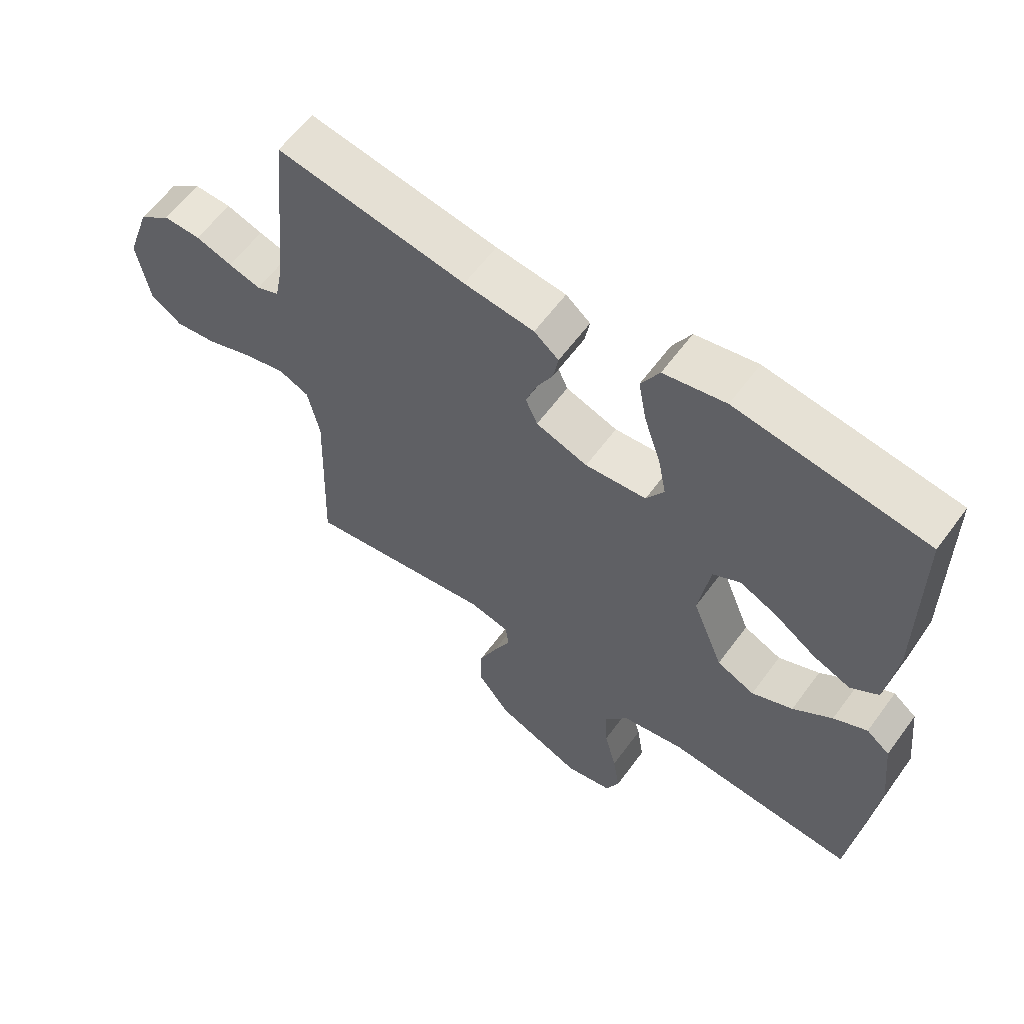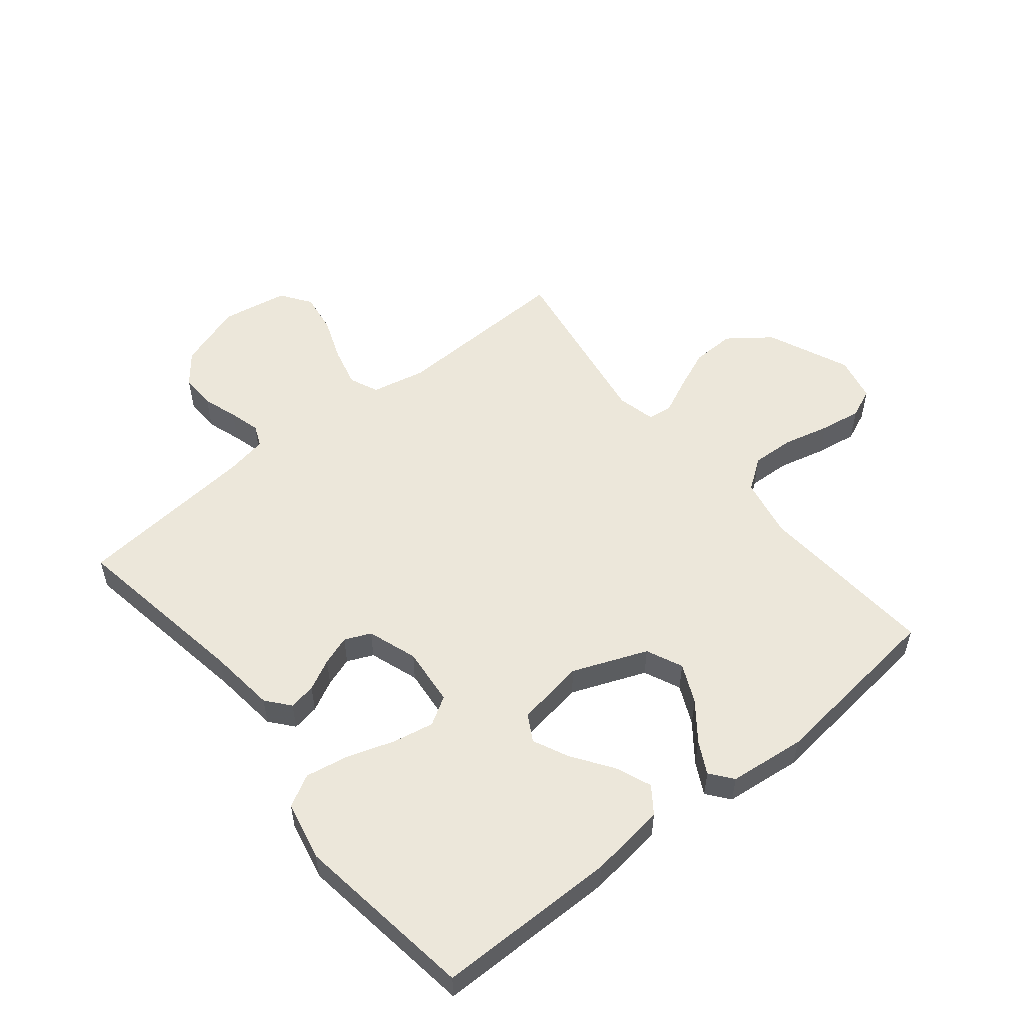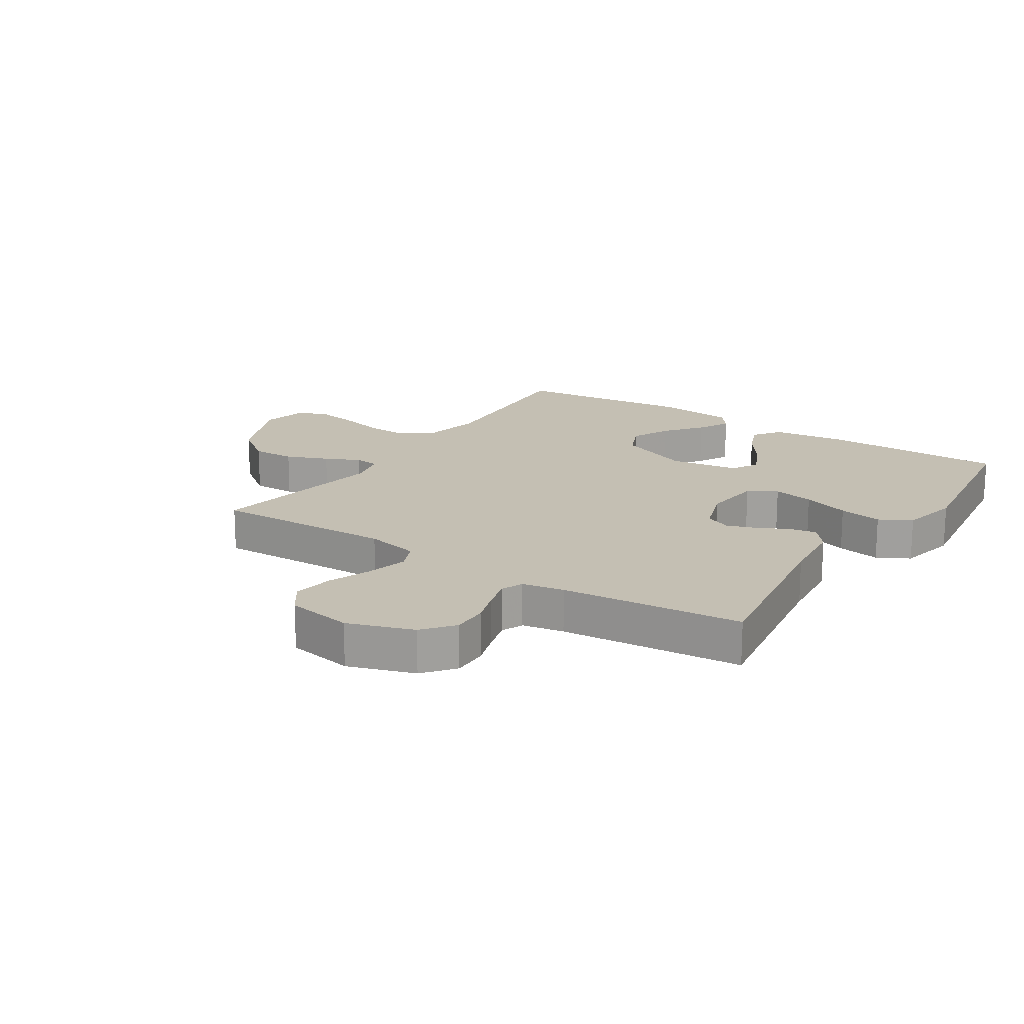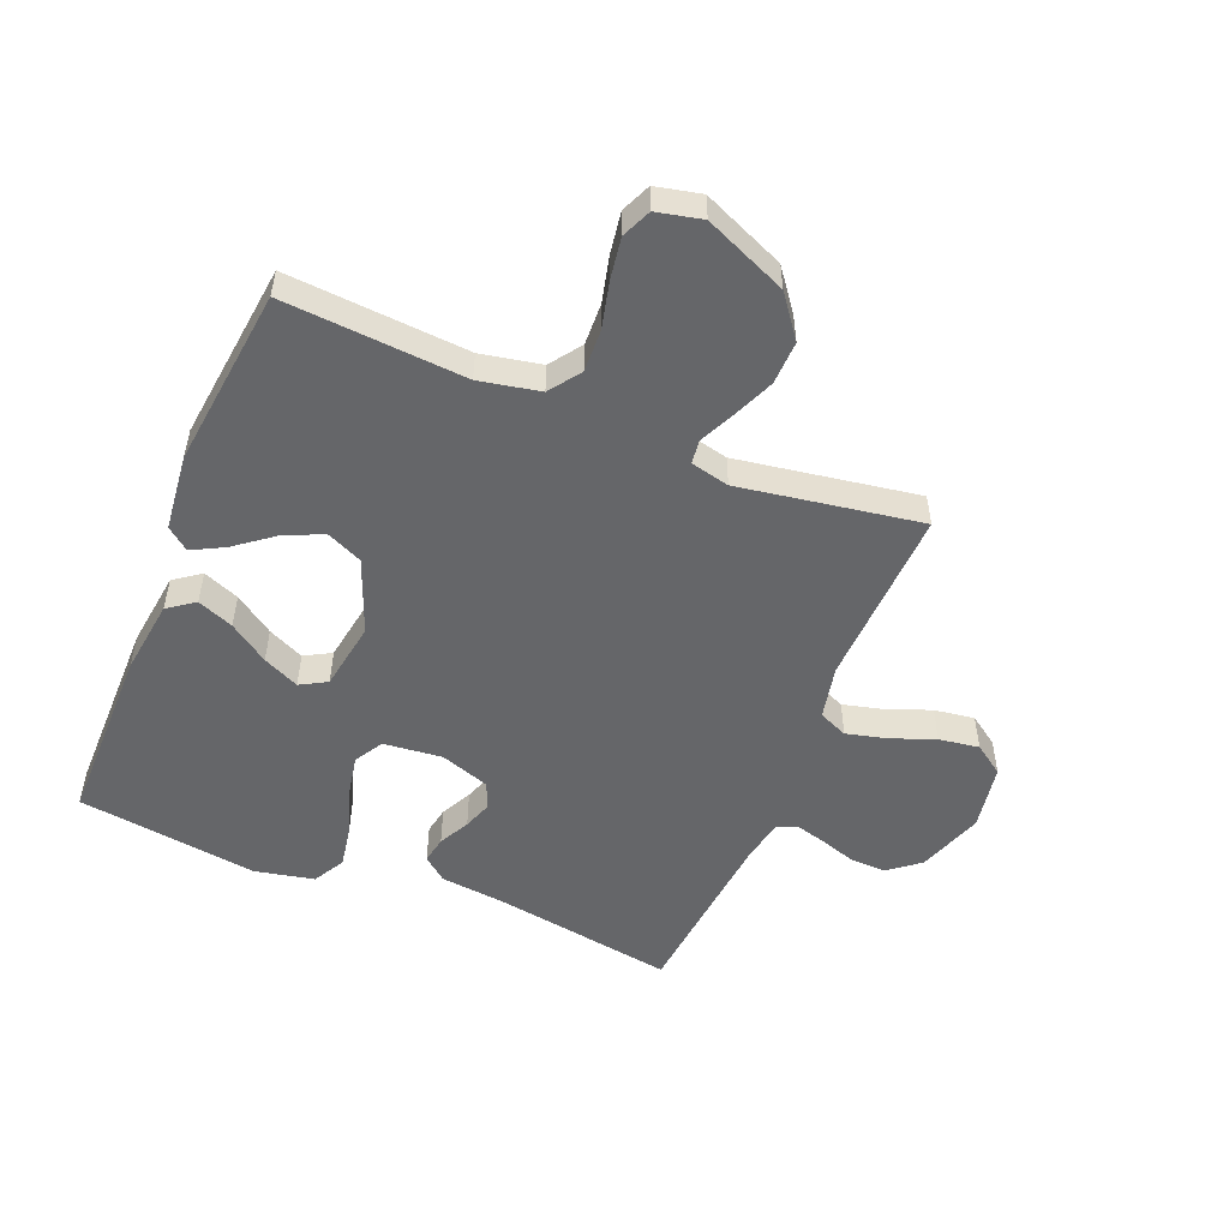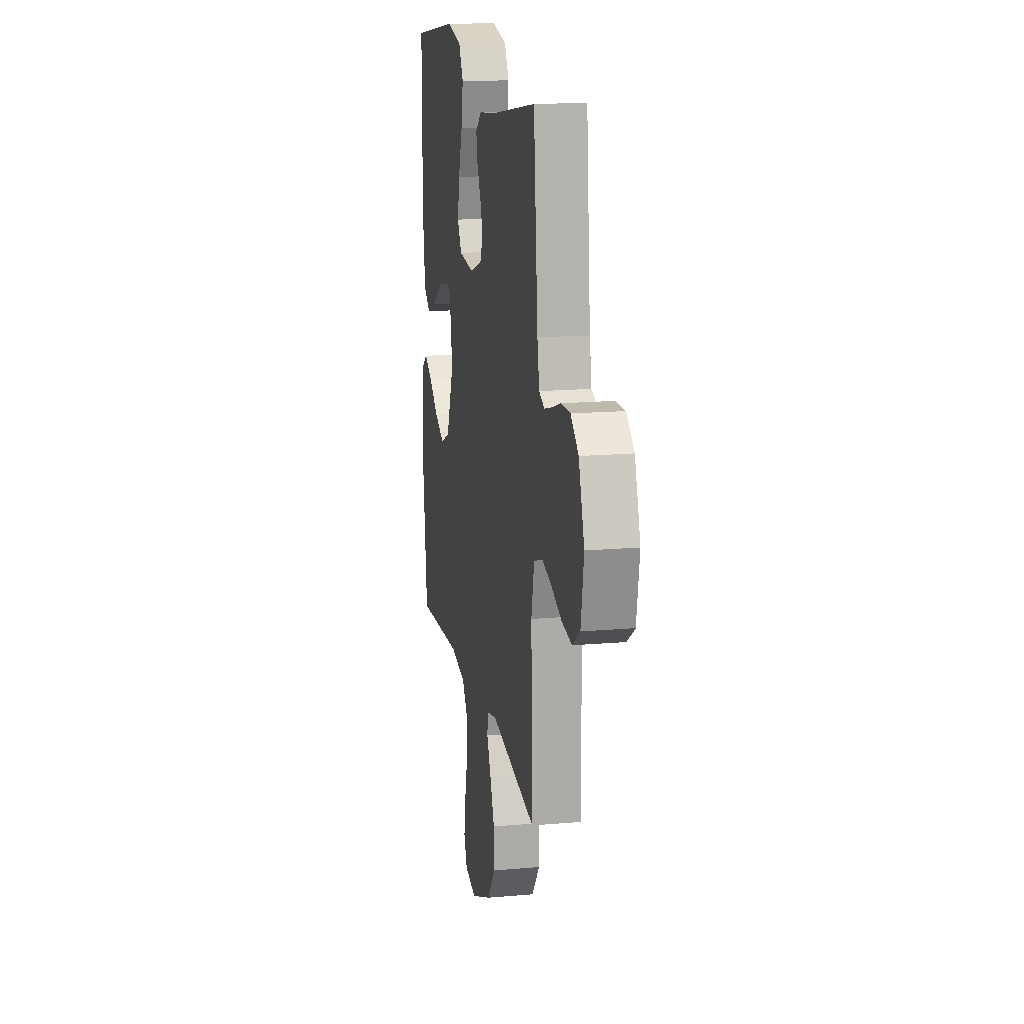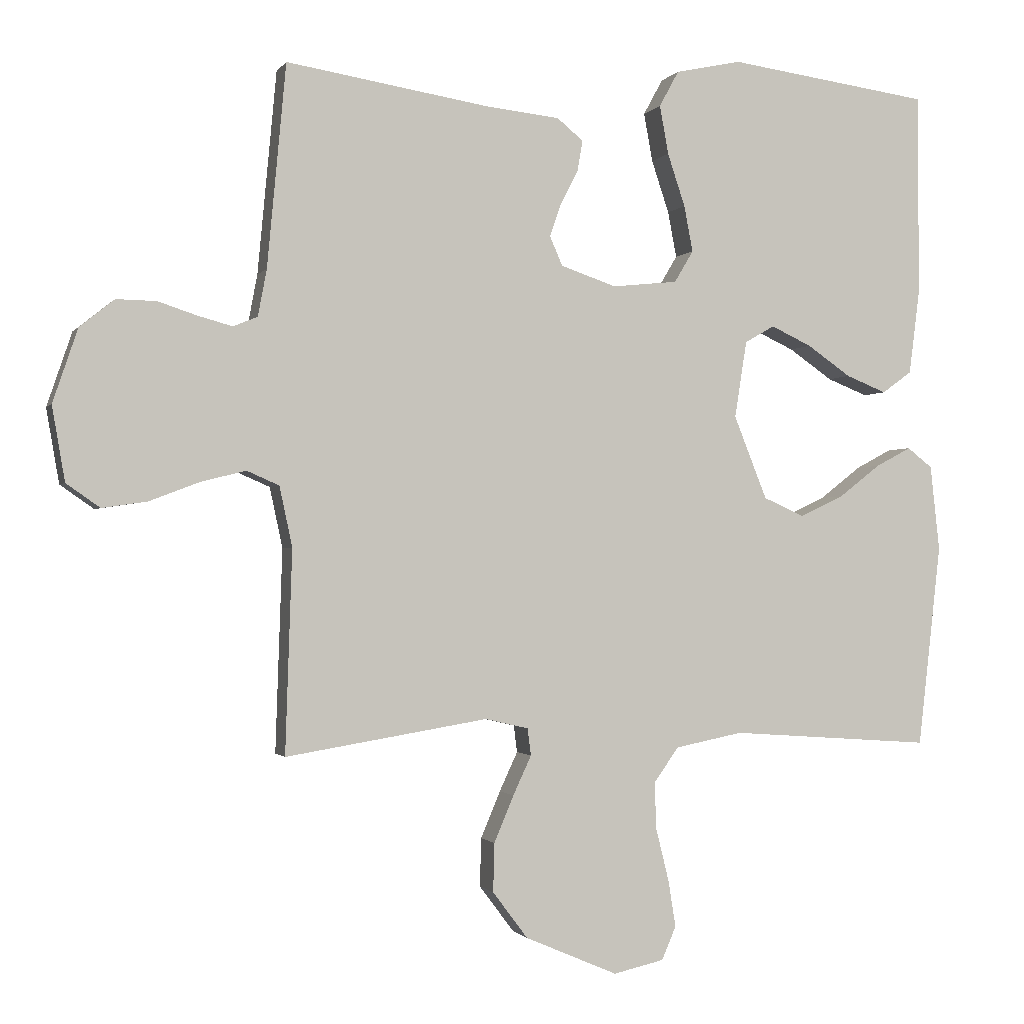
<metadata>
{"format":"obj","ext":"obj","renderer":"f3d","projection":"perspective","resolution":1024,"background":"white","views":[{"elev":60.8,"azim":36.2,"up":"+Z"},{"elev":53.9,"azim":50.9,"up":"+Y"},{"elev":17.9,"azim":-56.7,"up":"+Y"},{"elev":-51.8,"azim":157.6,"up":"+Y"},{"elev":16.0,"azim":-100.3,"up":"+Z"},{"elev":-1.2,"azim":-16.9,"up":"+Z"}]}
</metadata>
<code>
v -0.5 0.07 0.5
v -0.2 0.07 0.452
v -0.089 0.07 0.44
v -0.05 0.07 0.408
v -0.058 0.07 0.363
v -0.084 0.07 0.312
v -0.101 0.07 0.263
v -0.082 0.07 0.22
v 0 0.07 0.192
v 0.097 0.07 0.202
v 0.125 0.07 0.249
v 0.112 0.07 0.317
v 0.086 0.07 0.395
v 0.073 0.07 0.467
v 0.102 0.07 0.52
v 0.2 0.07 0.541
v 0.5 0.07 0.5
v 0.501 0.07 0.2
v 0.485 0.07 0.074
v 0.441 0.07 0.042
v 0.381 0.07 0.066
v 0.316 0.07 0.111
v 0.256 0.07 0.139
v 0.212 0.07 0.114
v 0.194 0.07 0
v 0.243 0.07 -0.123
v 0.303 0.07 -0.15
v 0.368 0.07 -0.12
v 0.43 0.07 -0.072
v 0.483 0.07 -0.044
v 0.52 0.07 -0.073
v 0.534 0.07 -0.2
v 0.5 0.07 -0.5
v 0.2 0.07 -0.479
v 0.1 0.07 -0.499
v 0.063 0.07 -0.551
v 0.066 0.07 -0.621
v 0.085 0.07 -0.698
v 0.096 0.07 -0.767
v 0.075 0.07 -0.816
v 0 0.07 -0.833
v -0.137 0.07 -0.774
v -0.189 0.07 -0.705
v -0.187 0.07 -0.633
v -0.158 0.07 -0.564
v -0.131 0.07 -0.506
v -0.136 0.07 -0.466
v -0.2 0.07 -0.451
v -0.5 0.07 -0.5
v -0.49 0.07 -0.2
v -0.509 0.07 -0.111
v -0.557 0.07 -0.09
v -0.624 0.07 -0.107
v -0.697 0.07 -0.135
v -0.764 0.07 -0.145
v -0.814 0.07 -0.11
v -0.833 0.07 0
v -0.796 0.07 0.109
v -0.745 0.07 0.15
v -0.686 0.07 0.149
v -0.628 0.07 0.13
v -0.577 0.07 0.116
v -0.541 0.07 0.131
v -0.528 0.07 0.2
v -0.5 0 0.5
v -0.2 0 0.452
v -0.089 0 0.44
v -0.05 0 0.408
v -0.058 0 0.363
v -0.084 0 0.312
v -0.101 0 0.263
v -0.082 0 0.22
v 0 0 0.192
v 0.097 0 0.202
v 0.125 0 0.249
v 0.112 0 0.317
v 0.086 0 0.395
v 0.073 0 0.467
v 0.102 0 0.52
v 0.2 0 0.541
v 0.5 0 0.5
v 0.501 0 0.2
v 0.485 0 0.074
v 0.441 0 0.042
v 0.381 0 0.066
v 0.316 0 0.111
v 0.256 0 0.139
v 0.212 0 0.114
v 0.194 0 0
v 0.243 0 -0.123
v 0.303 0 -0.15
v 0.368 0 -0.12
v 0.43 0 -0.072
v 0.483 0 -0.044
v 0.52 0 -0.073
v 0.534 0 -0.2
v 0.5 0 -0.5
v 0.2 0 -0.479
v 0.1 0 -0.499
v 0.063 0 -0.551
v 0.066 0 -0.621
v 0.085 0 -0.698
v 0.096 0 -0.767
v 0.075 0 -0.816
v 0 0 -0.833
v -0.137 0 -0.774
v -0.189 0 -0.705
v -0.187 0 -0.633
v -0.158 0 -0.564
v -0.131 0 -0.506
v -0.136 0 -0.466
v -0.2 0 -0.451
v -0.5 0 -0.5
v -0.49 0 -0.2
v -0.509 0 -0.111
v -0.557 0 -0.09
v -0.624 0 -0.107
v -0.697 0 -0.135
v -0.764 0 -0.145
v -0.814 0 -0.11
v -0.833 0 0
v -0.796 0 0.109
v -0.745 0 0.15
v -0.686 0 0.149
v -0.628 0 0.13
v -0.577 0 0.116
v -0.541 0 0.131
v -0.528 0 0.2
f 58 59 60 61
f 58 61 62
f 57 58 62
f 56 57 62 63
f 53 54 55 56
f 52 53 56 63
f 48 49 50
f 47 48 50 51
f 43 44 45 46
f 41 42 43 46
f 41 46 47
f 40 41 47
f 37 38 39 40
f 37 40 47
f 36 37 47 51
f 31 32 33 34
f 31 34 35
f 28 29 30 31
f 27 28 31 35
f 26 27 35 36
f 19 20 21 22
f 19 22 23
f 18 19 23
f 17 18 23
f 16 17 23 24
f 12 13 14 15
f 11 12 15 16
f 3 4 5 6
f 2 3 6 7
f 64 1 2 7
f 51 52 63 64
f 51 64 7 8
f 25 26 36 51
f 25 51 8 9
f 11 16 24 25
f 10 11 25
f 9 10 25
f 125 124 123 122
f 126 125 122
f 126 122 121
f 127 126 121 120
f 120 119 118 117
f 127 120 117 116
f 114 113 112
f 115 114 112 111
f 110 109 108 107
f 110 107 106 105
f 111 110 105
f 111 105 104
f 104 103 102 101
f 111 104 101
f 115 111 101 100
f 98 97 96 95
f 99 98 95
f 95 94 93 92
f 99 95 92 91
f 100 99 91 90
f 86 85 84 83
f 87 86 83
f 87 83 82
f 87 82 81
f 88 87 81 80
f 79 78 77 76
f 80 79 76 75
f 70 69 68 67
f 71 70 67 66
f 71 66 65 128
f 128 127 116 115
f 72 71 128 115
f 115 100 90 89
f 73 72 115 89
f 89 88 80 75
f 89 75 74
f 89 74 73
f 1 65 66 2
f 2 66 67 3
f 3 67 68 4
f 4 68 69 5
f 5 69 70 6
f 6 70 71 7
f 7 71 72 8
f 8 72 73 9
f 9 73 74 10
f 10 74 75 11
f 11 75 76 12
f 12 76 77 13
f 13 77 78 14
f 14 78 79 15
f 15 79 80 16
f 16 80 81 17
f 17 81 82 18
f 18 82 83 19
f 19 83 84 20
f 20 84 85 21
f 21 85 86 22
f 22 86 87 23
f 23 87 88 24
f 24 88 89 25
f 25 89 90 26
f 26 90 91 27
f 27 91 92 28
f 28 92 93 29
f 29 93 94 30
f 30 94 95 31
f 31 95 96 32
f 32 96 97 33
f 33 97 98 34
f 34 98 99 35
f 35 99 100 36
f 36 100 101 37
f 37 101 102 38
f 38 102 103 39
f 39 103 104 40
f 40 104 105 41
f 41 105 106 42
f 42 106 107 43
f 43 107 108 44
f 44 108 109 45
f 45 109 110 46
f 46 110 111 47
f 47 111 112 48
f 48 112 113 49
f 49 113 114 50
f 50 114 115 51
f 51 115 116 52
f 52 116 117 53
f 53 117 118 54
f 54 118 119 55
f 55 119 120 56
f 56 120 121 57
f 57 121 122 58
f 58 122 123 59
f 59 123 124 60
f 60 124 125 61
f 61 125 126 62
f 62 126 127 63
f 63 127 128 64
f 64 128 65 1

</code>
